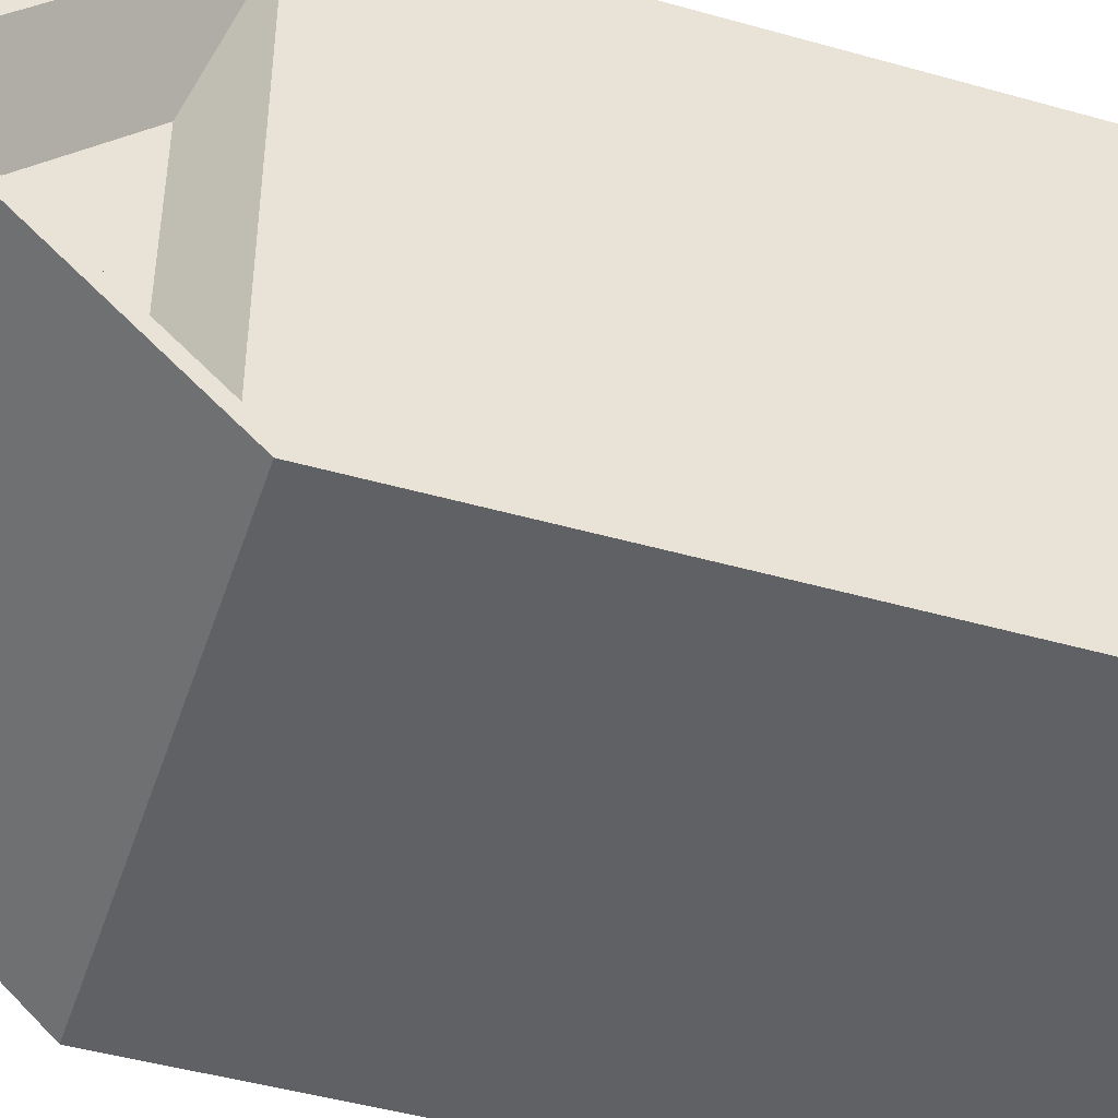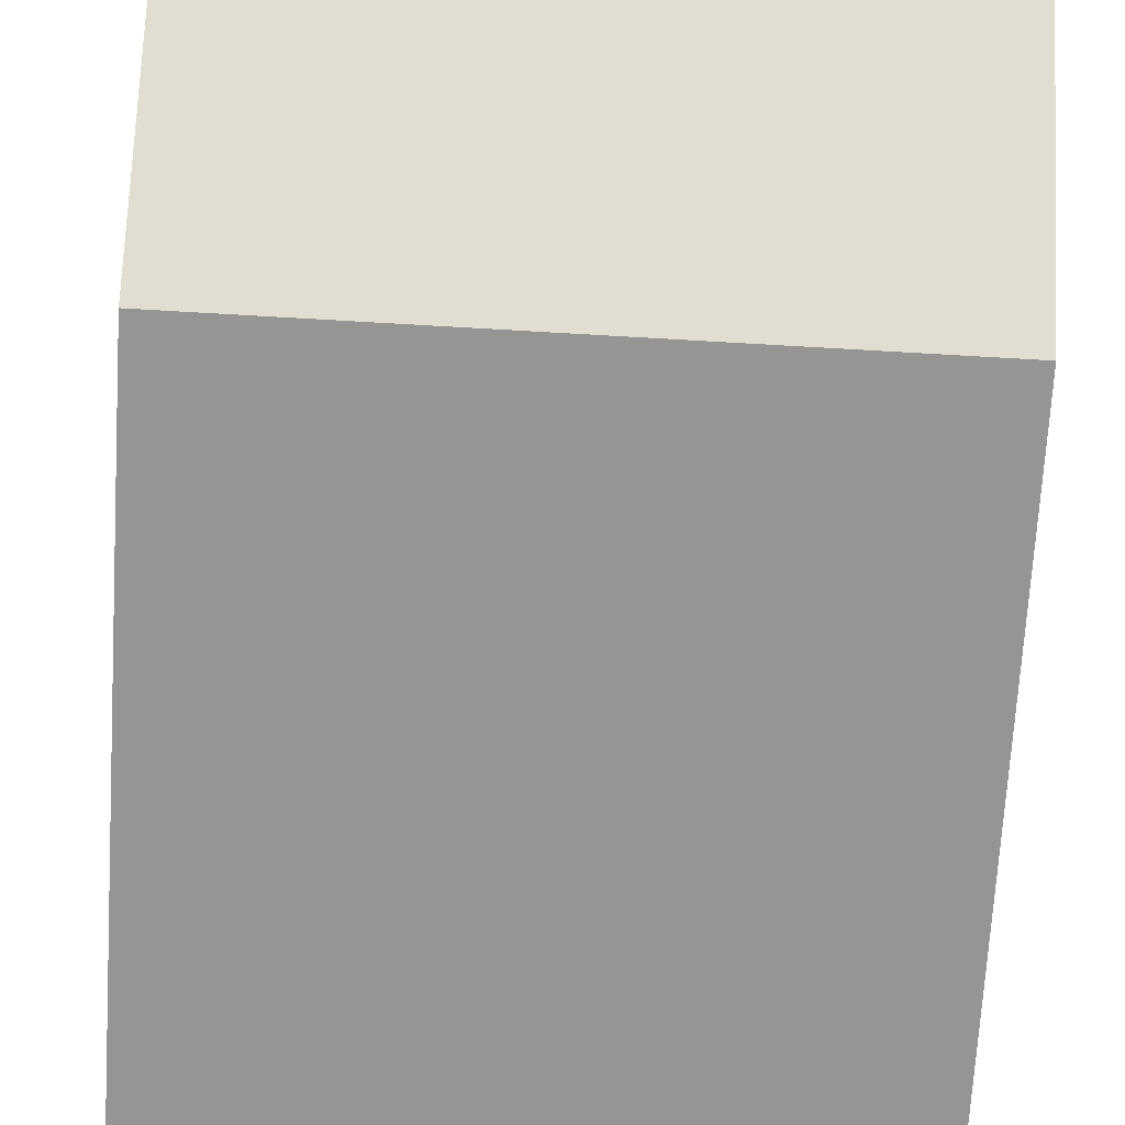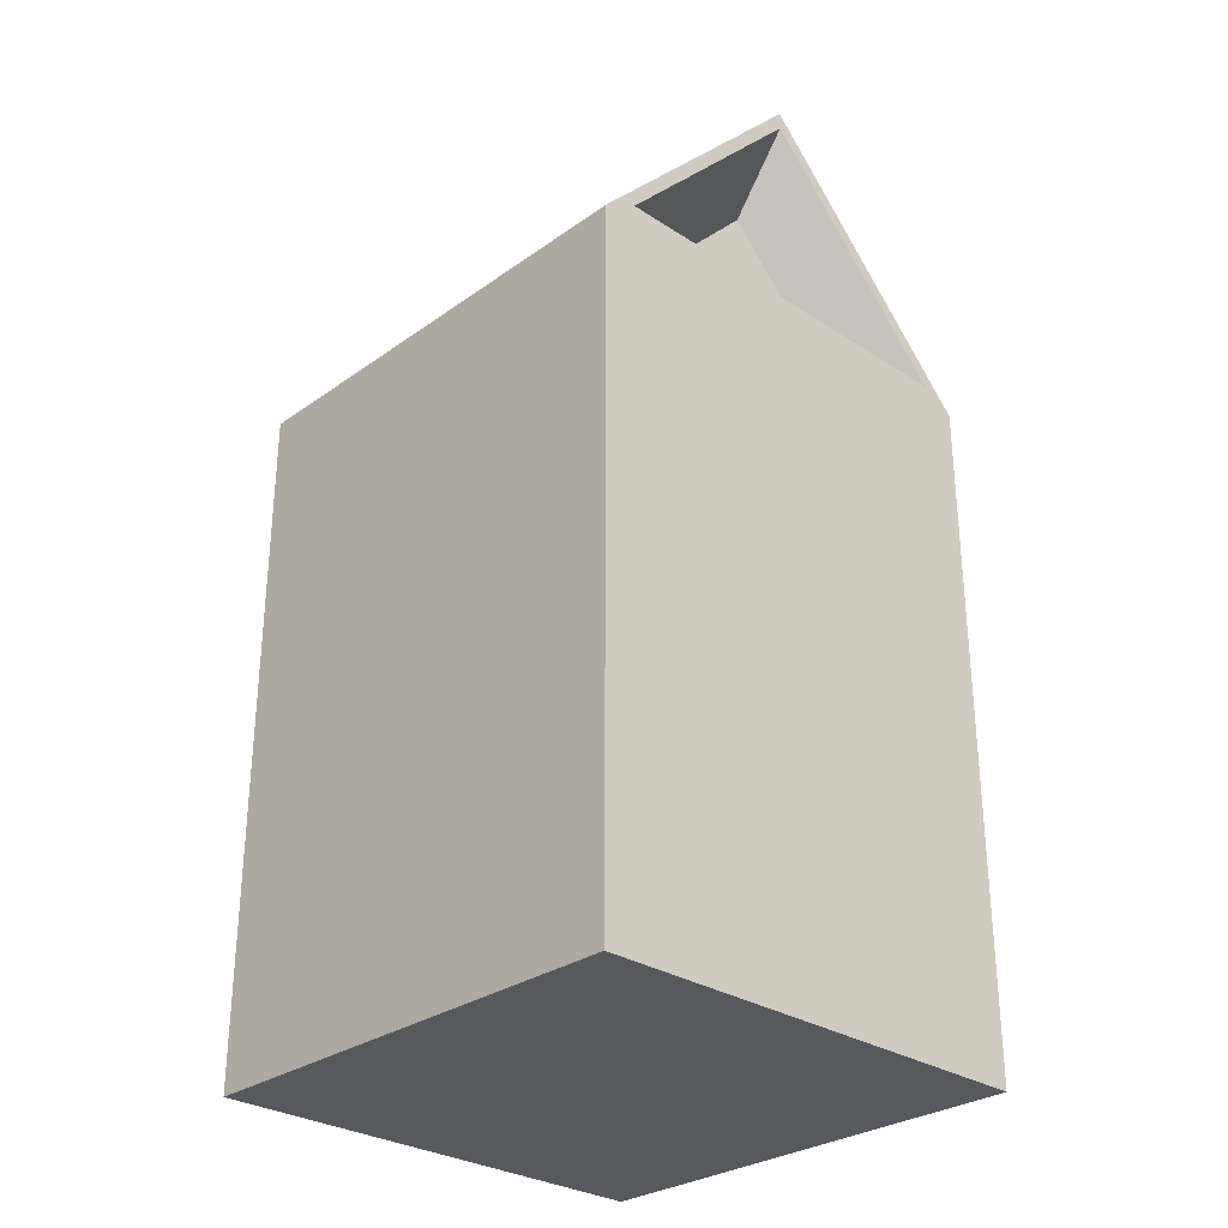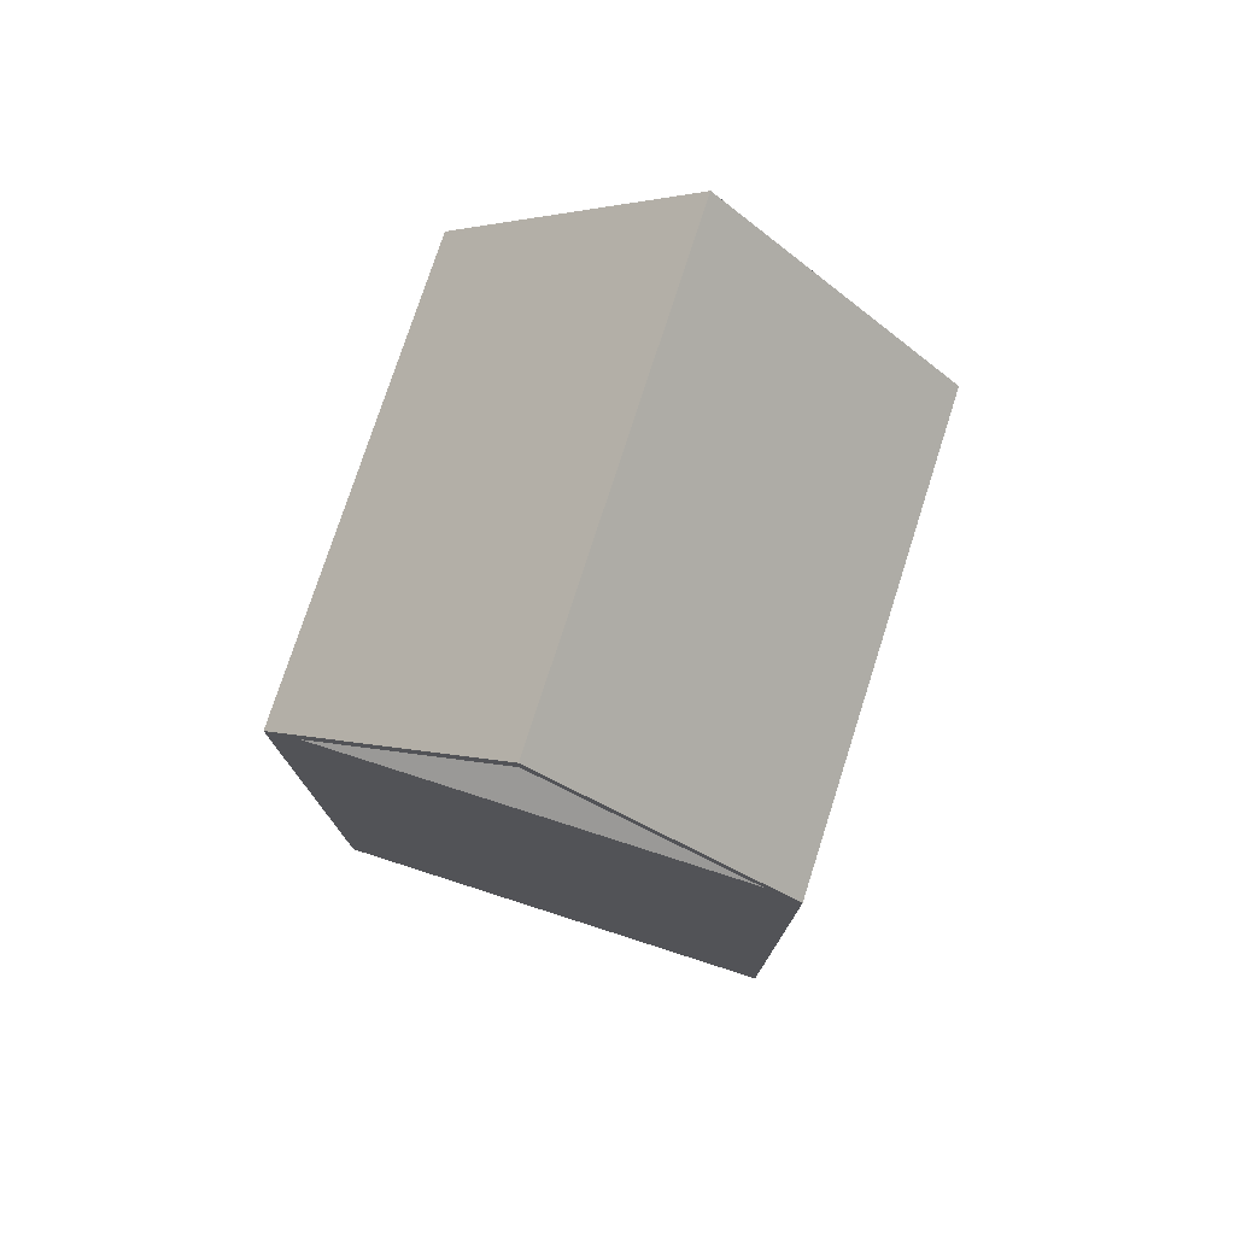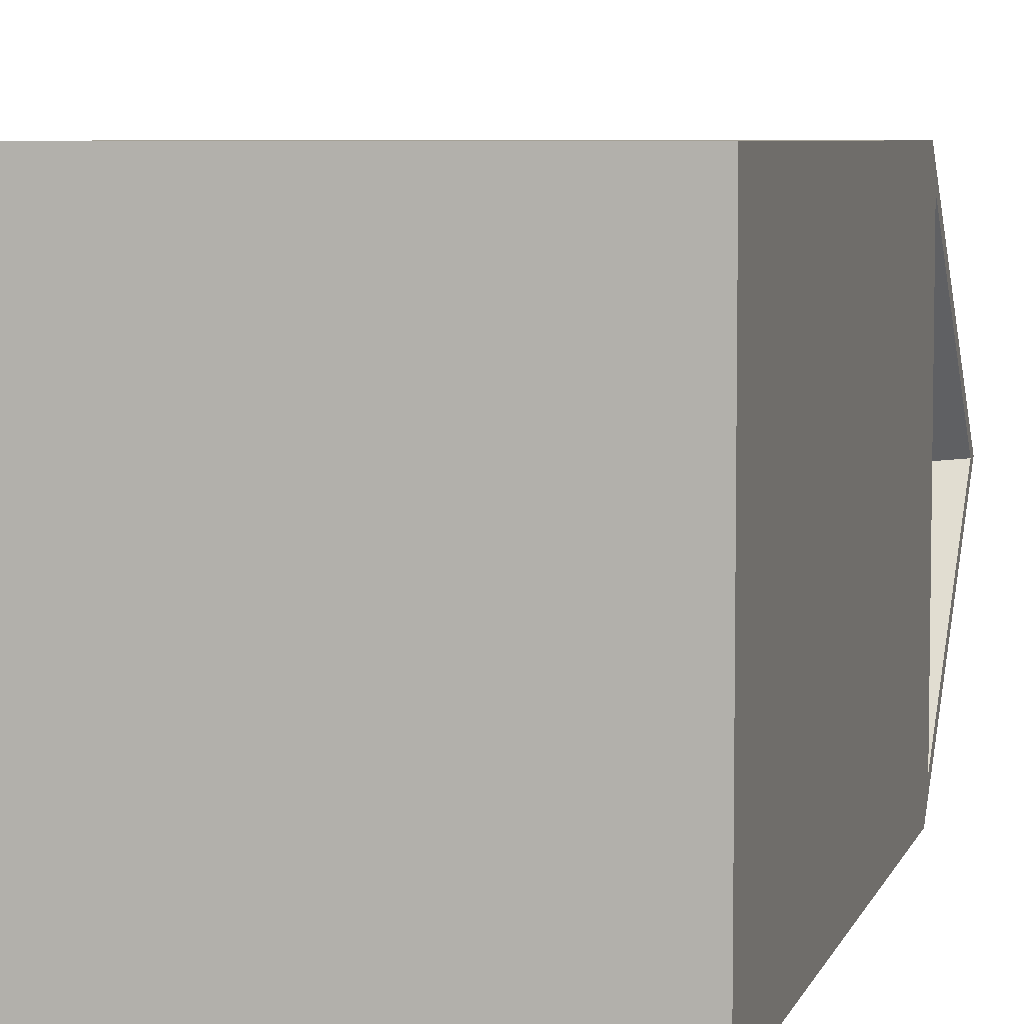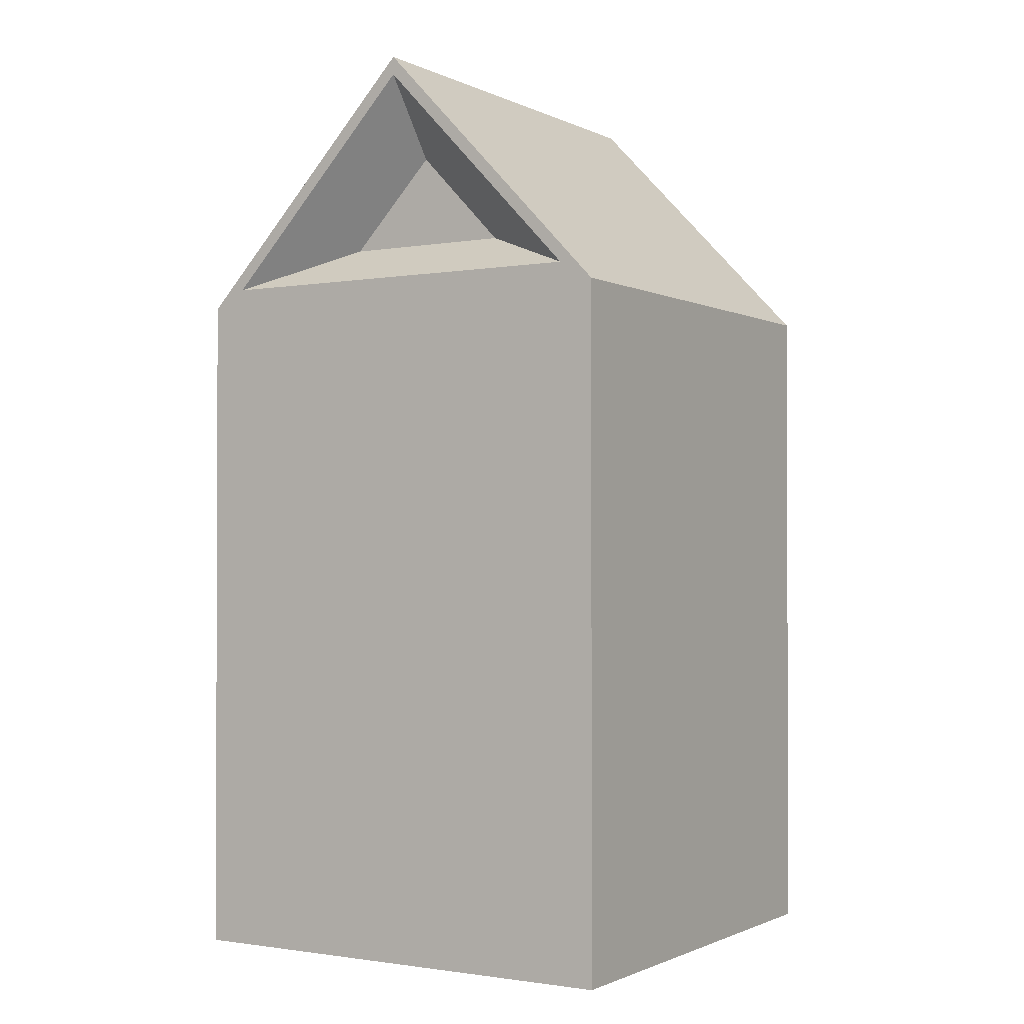
<metadata>
{"format":"obj","ext":"obj","renderer":"f3d","projection":"perspective","resolution":1024,"background":"white","views":[{"elev":-46.4,"azim":-107.9,"up":"+Z"},{"elev":-67.5,"azim":176.6,"up":"+Z"},{"elev":-29.5,"azim":46.2,"up":"+Y"},{"elev":76.2,"azim":107.8,"up":"+Y"},{"elev":6.1,"azim":14.6,"up":"+Z"},{"elev":-1.2,"azim":-58.4,"up":"+Y"}]}
</metadata>
<code>
g Cube.001
v -0.3665 0.5939 -0.1823
v -0.3665 0.7857 -5.96e-08
v -0.3665 0.5939 0.1823
v 0.3665 0.5939 -0.1823
v 0.3665 0.5939 0.1823
v 0.3665 0.7857 -5.96e-08
v -0.4946 -0.08574 0.4946
v -0.4946 -0.08574 -0.4946
v -0.4946 0.4688 -0.4946
v -0.4946 0.4688 0.4946
v -0.4946 0.5072 0.4216
v -0.3665 0.5939 0.1823
v -0.3665 0.7857 -5.96e-08
v -0.4946 0.9506 -5.96e-08
v -0.4946 0.5072 -0.4216
v -0.3665 0.5939 -0.1823
v -0.3665 0.5939 0.1823
v -0.4946 0.5072 0.4216
v -0.4946 0.9506 -5.96e-08
v -0.3665 0.7857 -5.96e-08
v -0.3665 0.5939 -0.1823
v -0.4946 0.5072 -0.4216
v 0.4946 -0.08574 0.4946
v 0.4946 0.4688 0.4946
v 0.4946 0.4688 -0.4946
v 0.4946 -0.08574 -0.4946
v 0.4946 0.5072 0.4216
v 0.4946 0.9506 -5.96e-08
v 0.3665 0.7857 -5.96e-08
v 0.3665 0.5939 0.1823
v 0.4946 0.5072 -0.4216
v 0.4946 0.5072 0.4216
v 0.3665 0.5939 0.1823
v 0.3665 0.5939 -0.1823
v 0.4946 0.9506 -5.96e-08
v 0.4946 0.5072 -0.4216
v 0.3665 0.5939 -0.1823
v 0.3665 0.7857 -5.96e-08
v -0.4946 -0.9826 0.4946
v 0.4946 -0.9826 0.4946
v 0.4946 -0.9826 -0.4946
v -0.4946 -0.9826 -0.4946
v -0.4946 -0.4281 -0.4946
v 0.4946 -0.4281 -0.4946
v 0.4946 -0.08574 -0.4946
v -0.4946 -0.08574 -0.4946
v 0.4946 -0.9826 0.4946
v 0.4946 -0.4281 0.4946
v 0.4946 -0.4281 -0.4946
v 0.4946 -0.9826 -0.4946
v 0.4946 -0.4281 0.4946
v 0.4946 -0.08574 0.4946
v 0.4946 -0.08574 -0.4946
v 0.4946 -0.4281 -0.4946
v -0.4946 -0.9826 -0.4946
v 0.4946 -0.9826 -0.4946
v 0.4946 -0.4281 -0.4946
v -0.4946 -0.4281 -0.4946
v -0.4946 -0.9826 0.4946
v -0.4946 -0.9826 -0.4946
v -0.4946 -0.4281 -0.4946
v -0.4946 -0.4281 0.4946
v -0.4946 -0.4281 0.4946
v -0.4946 -0.4281 -0.4946
v -0.4946 -0.08574 -0.4946
v -0.4946 -0.08574 0.4946
v -0.4946 -0.08574 -0.4946
v 0.4946 -0.08574 -0.4946
v 0.4946 0.4688 -0.4946
v -0.4946 0.4688 -0.4946
v -0.4946 -0.4281 0.4946
v 0.4946 -0.4281 0.4946
v 0.4946 -0.9826 0.4946
v -0.4946 -0.9826 0.4946
v -0.4946 -0.08574 0.4946
v 0.4946 -0.08574 0.4946
v 0.4946 -0.4281 0.4946
v -0.4946 -0.4281 0.4946
v -0.4946 0.4688 0.4946
v 0.4946 0.4688 0.4946
v 0.4946 -0.08574 0.4946
v -0.4946 -0.08574 0.4946
v -0.4946 0.989 -5.96e-08
v -0.4946 0.4688 -0.4946
v 0.4946 0.4688 -0.4946
v 0.4946 0.989 -5.96e-08
v -0.4946 0.989 -5.96e-08
v 0.4946 0.989 -5.96e-08
v 0.4946 0.4688 0.4946
v -0.4946 0.4688 0.4946
v -0.4946 0.989 -5.96e-08
v -0.4946 0.9506 -5.96e-08
v -0.4946 0.5072 -0.4216
v -0.4946 0.4688 -0.4946
v -0.4946 0.4688 0.4946
v -0.4946 0.5072 0.4216
v 0.4946 0.989 -5.96e-08
v 0.4946 0.4688 -0.4946
v 0.4946 0.5072 -0.4216
v 0.4946 0.9506 -5.96e-08
v 0.4946 0.5072 0.4216
v 0.4946 0.4688 0.4946
g Cube.001_0
f 3 2 1
f 6 5 4
f 9 8 7
f 10 9 7
f 13 12 11
f 14 13 11
f 17 16 15
f 18 17 15
f 21 20 19
f 22 21 19
f 25 24 23
f 26 25 23
f 29 28 27
f 30 29 27
f 33 32 31
f 34 33 31
f 37 36 35
f 38 37 35
f 41 40 39
f 42 41 39
f 45 44 43
f 46 45 43
f 49 48 47
f 50 49 47
f 53 52 51
f 54 53 51
f 57 56 55
f 58 57 55
f 61 60 59
f 62 61 59
f 65 64 63
f 66 65 63
f 69 68 67
f 70 69 67
f 73 72 71
f 74 73 71
f 77 76 75
f 78 77 75
f 81 80 79
f 82 81 79
f 85 84 83
f 86 85 83
f 89 88 87
f 90 89 87
f 93 92 91
f 94 93 91
f 91 92 95
f 96 93 94
f 95 96 94
f 92 96 95
f 99 98 97
f 100 99 97
f 99 101 98
f 100 97 102
f 101 102 98
f 101 100 102

</code>
